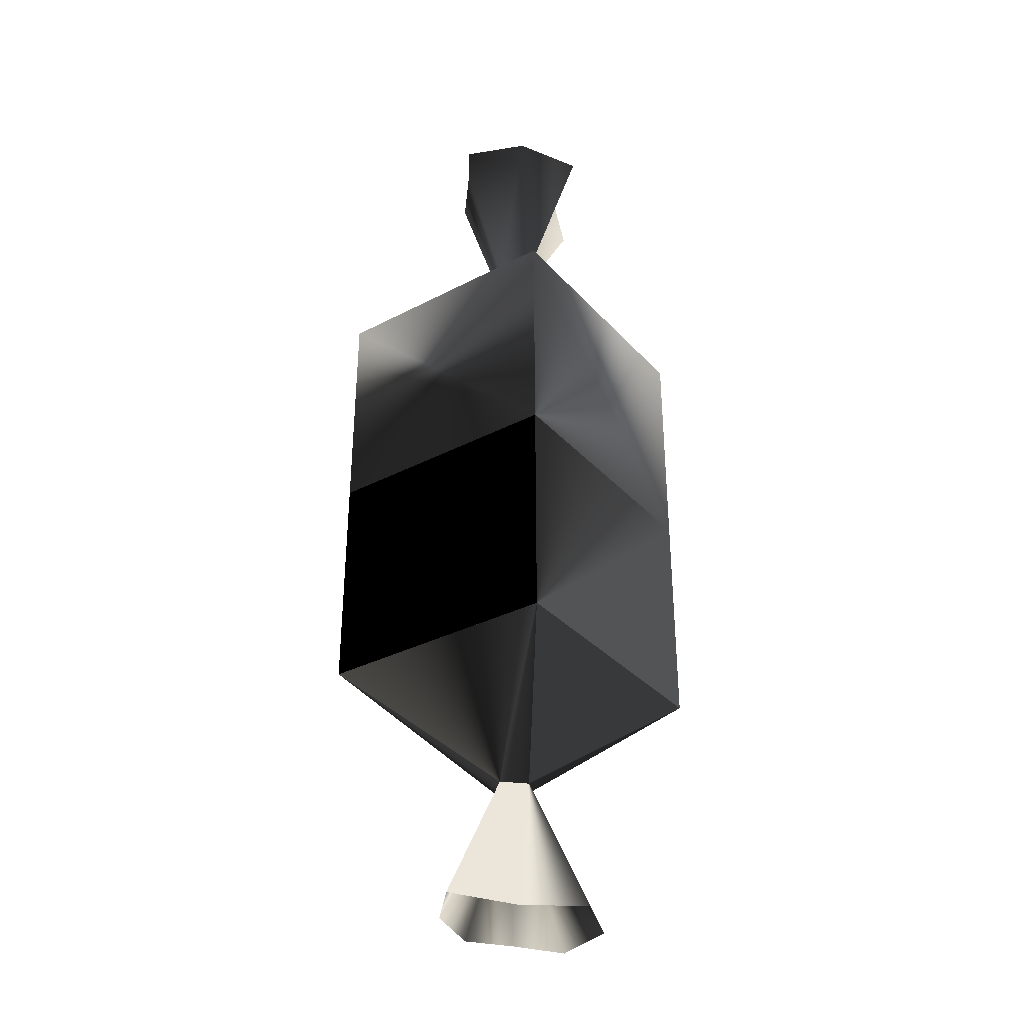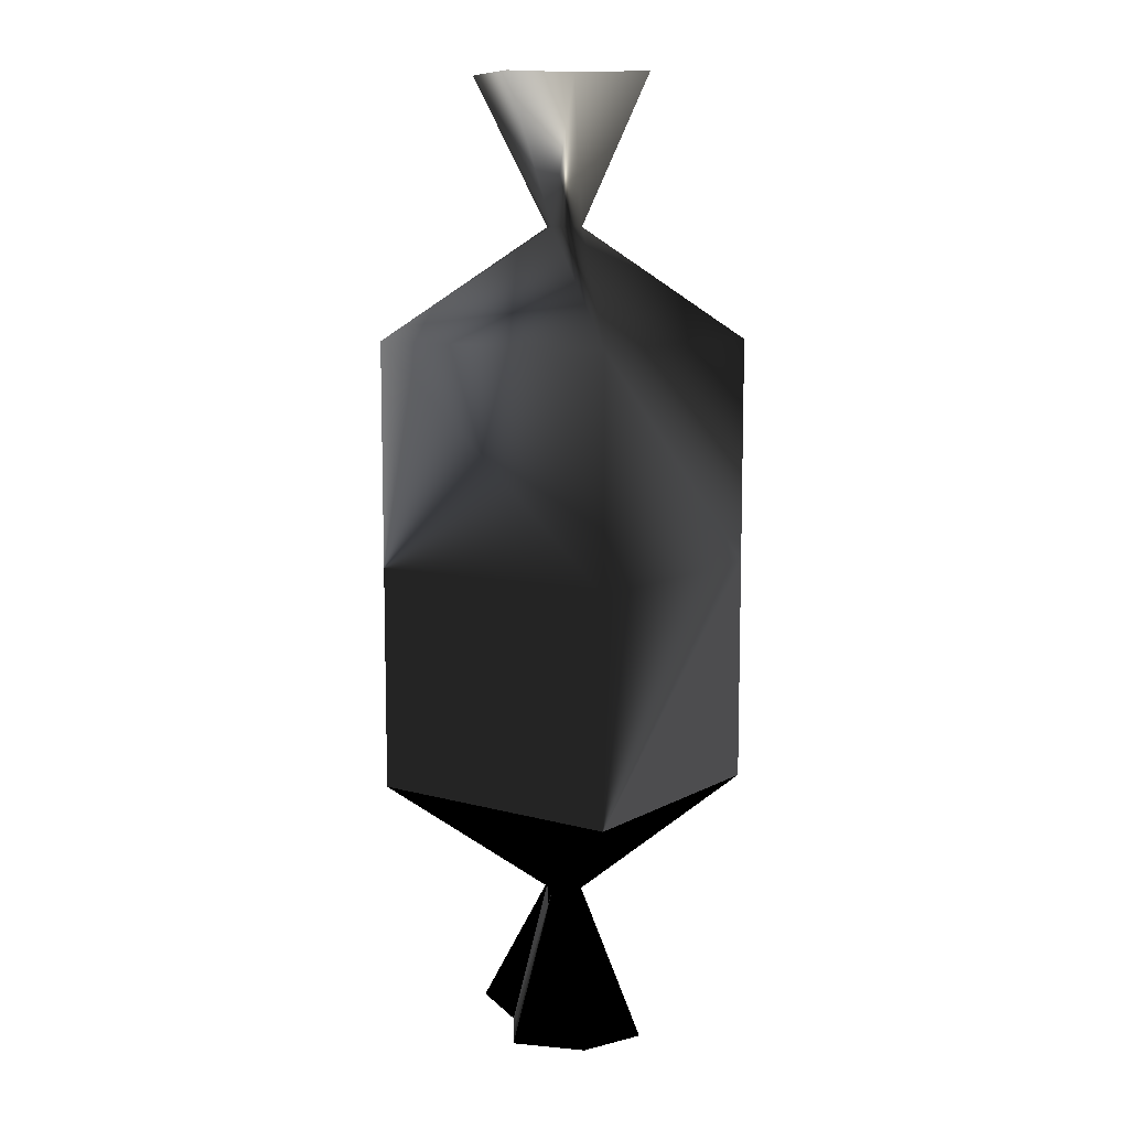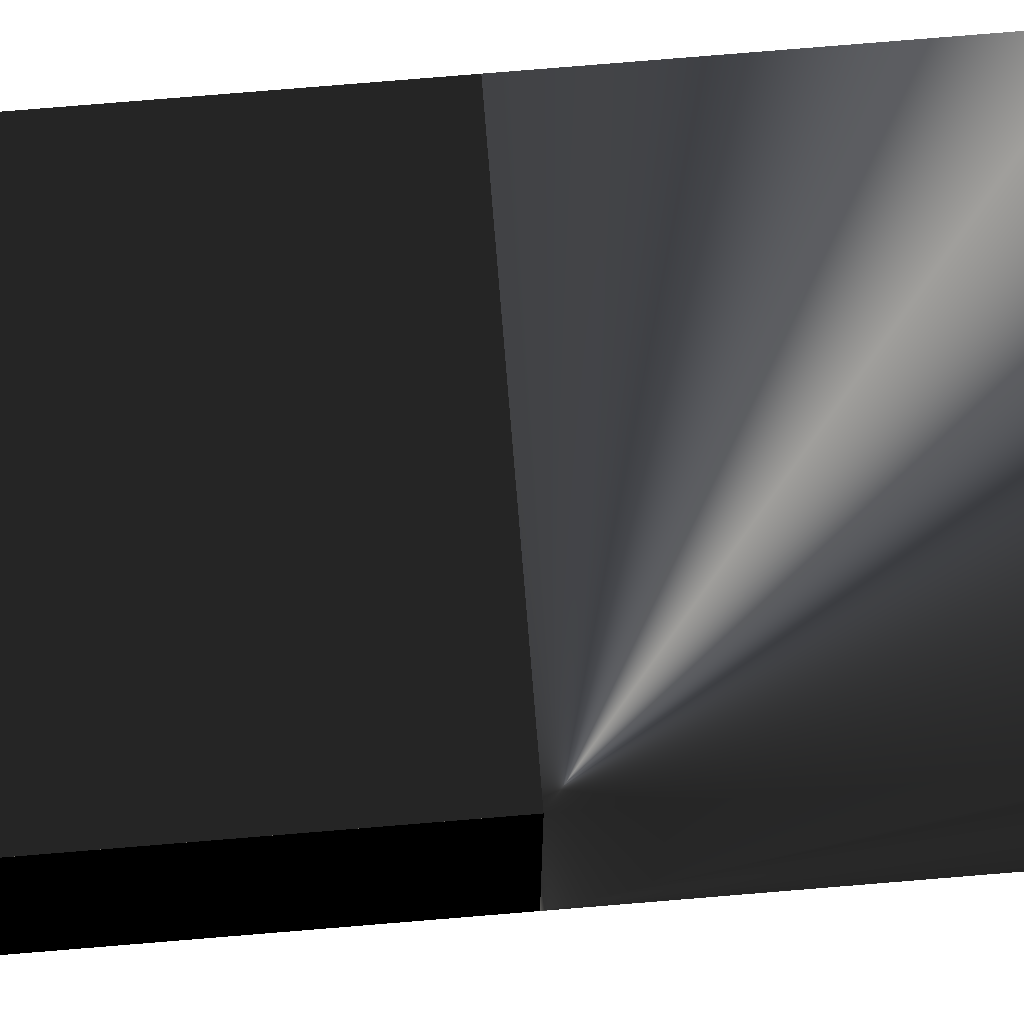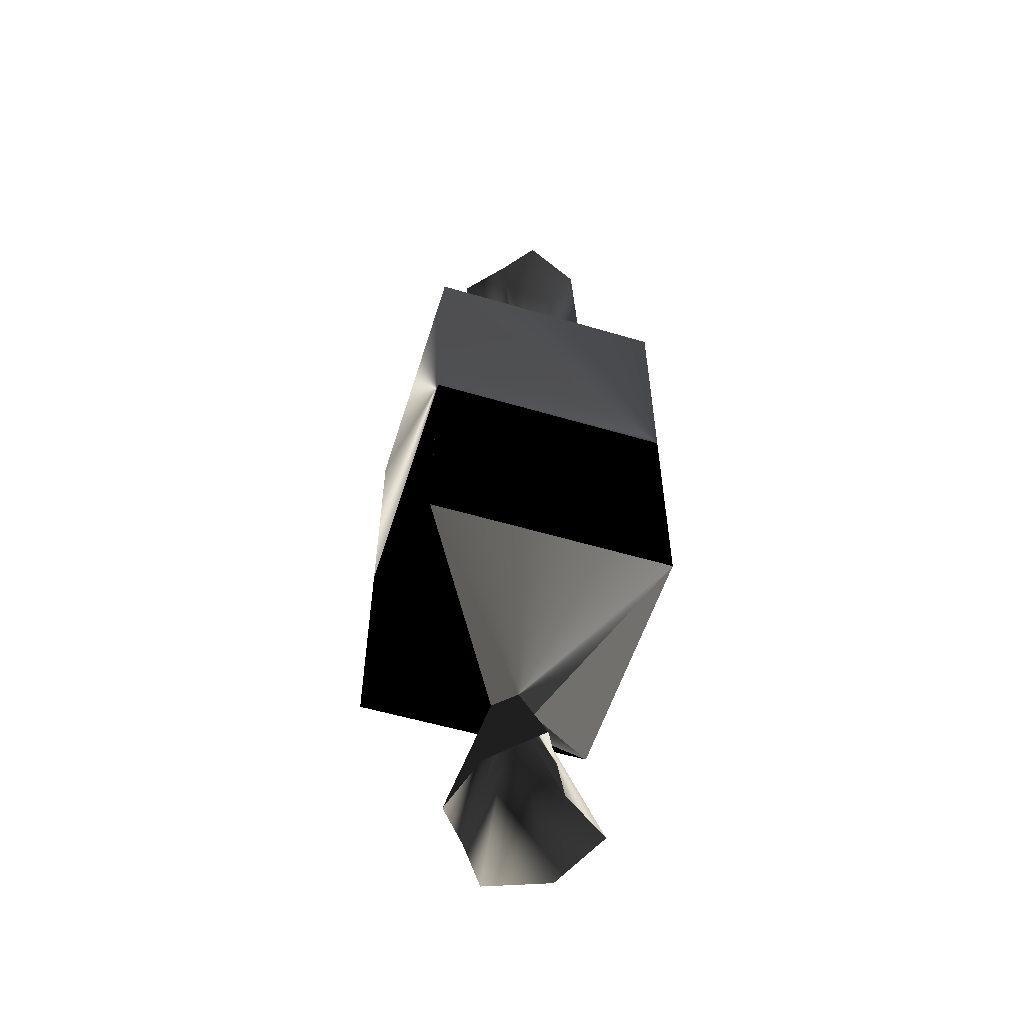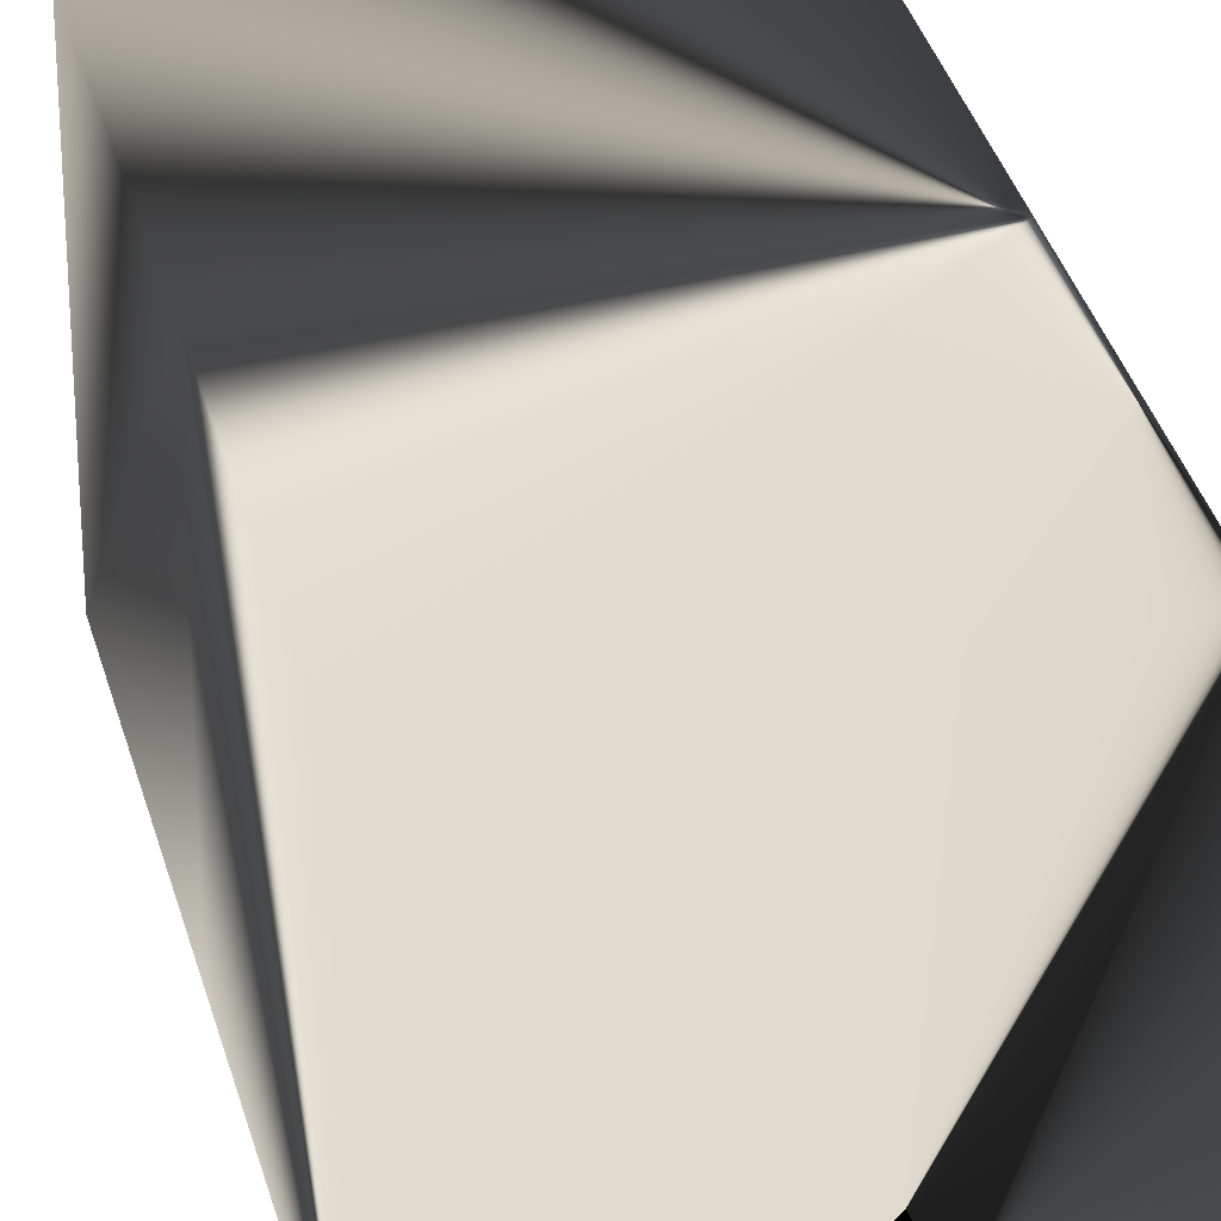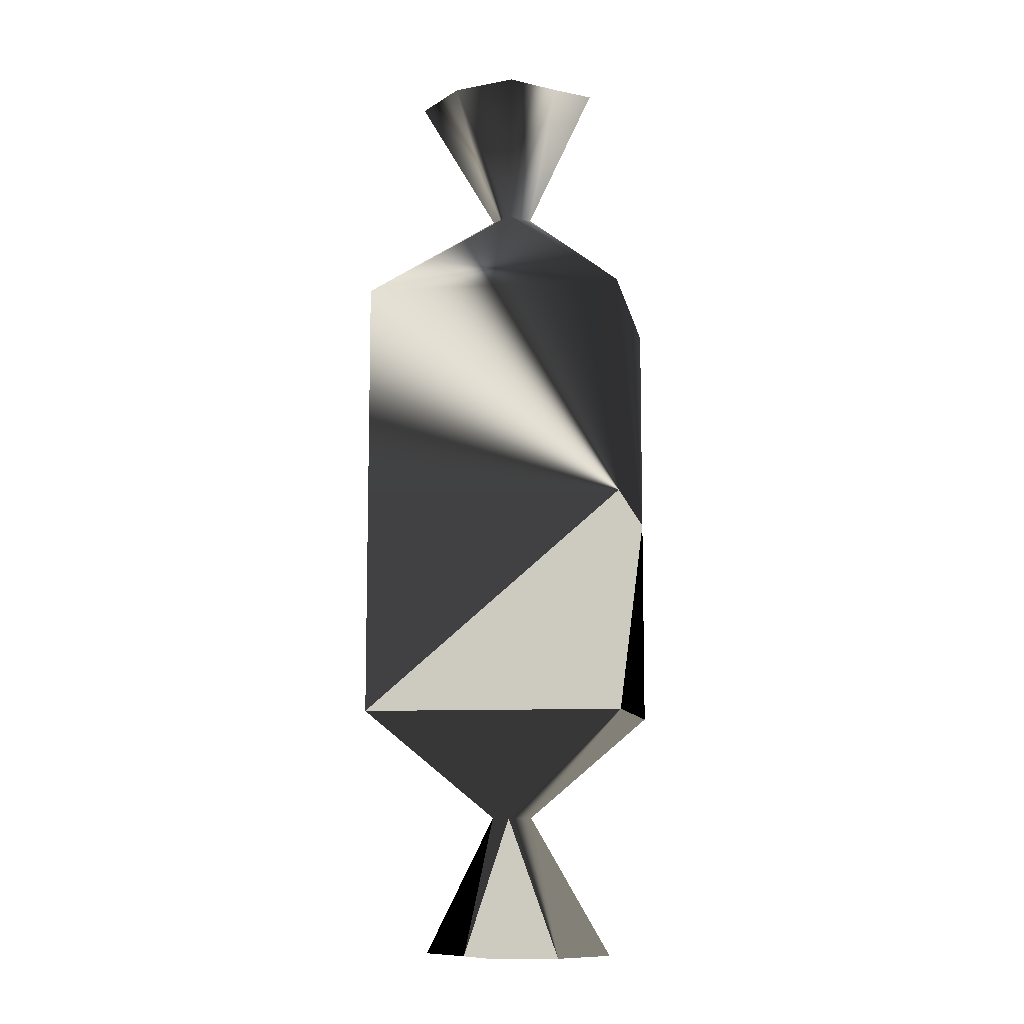
<metadata>
{"format":"obj","ext":"obj","renderer":"f3d","projection":"perspective","resolution":1024,"background":"white","views":[{"elev":-33.8,"azim":-54.7,"up":"+Z"},{"elev":9.3,"azim":35.7,"up":"+Z"},{"elev":77.9,"azim":-94.7,"up":"+Y"},{"elev":-55.5,"azim":-107.3,"up":"+Z"},{"elev":33.0,"azim":166.4,"up":"+Y"},{"elev":-9.2,"azim":-170.2,"up":"+Z"}]}
</metadata>
<code>
v  -0.0165 -0.0153 -0
v  -0.0165 0.0153 -0
v  -0.0165 0.0153 -0.0279
v  -0.0165 -0.0153 -0.0279
v  0.0165 -0.0153 -0.0279
v  0 -0.0026 -0.0416
v  -0.0026 -0 -0.0416
v  0.0165 0.0153 -0.0279
v  0 0.0026 -0.0416
v  0.0026 -0 -0.0416
v  -0.007 0.0056 -0.0594
v  -0.013 -0 -0.0594
v  0.0057 0.004 -0.0594
v  0.001 0.0077 -0.0594
v  0.0085 -0.0076 -0.0594
v  0.0115 0.0002 -0.0594
v  -0.0048 -0.0046 -0.0594
v  0 -0.011 -0.0594
v  0.0165 -0.0153 -0
v  0.0165 0.0153 -0
v  -0.0165 -0.0153 0.0279
v  -0.0165 0.0153 0.0279
v  0.0165 -0.0153 0.0279
v  0 -0.0026 0.0416
v  -0.0026 -0 0.0416
v  0 0.0026 0.0416
v  0.0165 0.0153 0.0279
v  0.0026 -0 0.0416
v  -0.0112 -0 0.0594
v  -0.0067 0.0035 0.0594
v  -0.0013 0.0082 0.0594
v  0.0069 0.0057 0.0594
v  0.013 -0.001 0.0594
v  0.0047 -0.0046 0.0594
v  0 -0.0115 0.0594
v  -0.008 -0.0076 0.0594
v  0 -0 -0.0416
v  0 -0 0.0416
g SweetPack_Candy_Wrapped_Caramel
f -38 -37 -36 -35
f -34 -35 -33
f -35 -36 -32
f -36 -31 -30
f -31 -34 -29
f -36 -30 -32
f -31 -29 -30
f -34 -33 -29
f -35 -32 -33
f -32 -28 -27
f -30 -26 -25
f -29 -24 -23
f -33 -22 -21
f -32 -30 -28
f -30 -29 -26
f -29 -33 -24
f -32 -22 -33
f -30 -25 -28
f -29 -23 -26
f -33 -21 -24
f -32 -27 -22
f -35 -34 -20 -38
f -31 -36 -37 -19
f -34 -31 -19 -20
f -38 -18 -17 -37
f -16 -15 -18
f -18 -14 -17
f -17 -13 -12
f -12 -11 -16
f -17 -14 -13
f -12 -13 -11
f -16 -11 -15
f -18 -15 -14
f -14 -10 -9
f -13 -8 -7
f -11 -6 -5
f -15 -4 -3
f -14 -9 -13
f -13 -7 -11
f -11 -5 -15
f -14 -15 -3
f -13 -9 -8
f -11 -7 -6
f -15 -5 -4
f -14 -3 -10
f -18 -38 -20 -16
f -12 -19 -37 -17
f -16 -20 -19 -12
f -28 -25 -2
f -26 -23 -2
f -24 -21 -2
f -22 -27 -2
f -27 -28 -2
f -25 -26 -2
f -23 -24 -2
f -21 -22 -2
f -9 -10 -1
f -7 -8 -1
f -5 -6 -1
f -3 -4 -1
f -8 -9 -1
f -6 -7 -1
f -4 -5 -1
f -10 -3 -1

</code>
